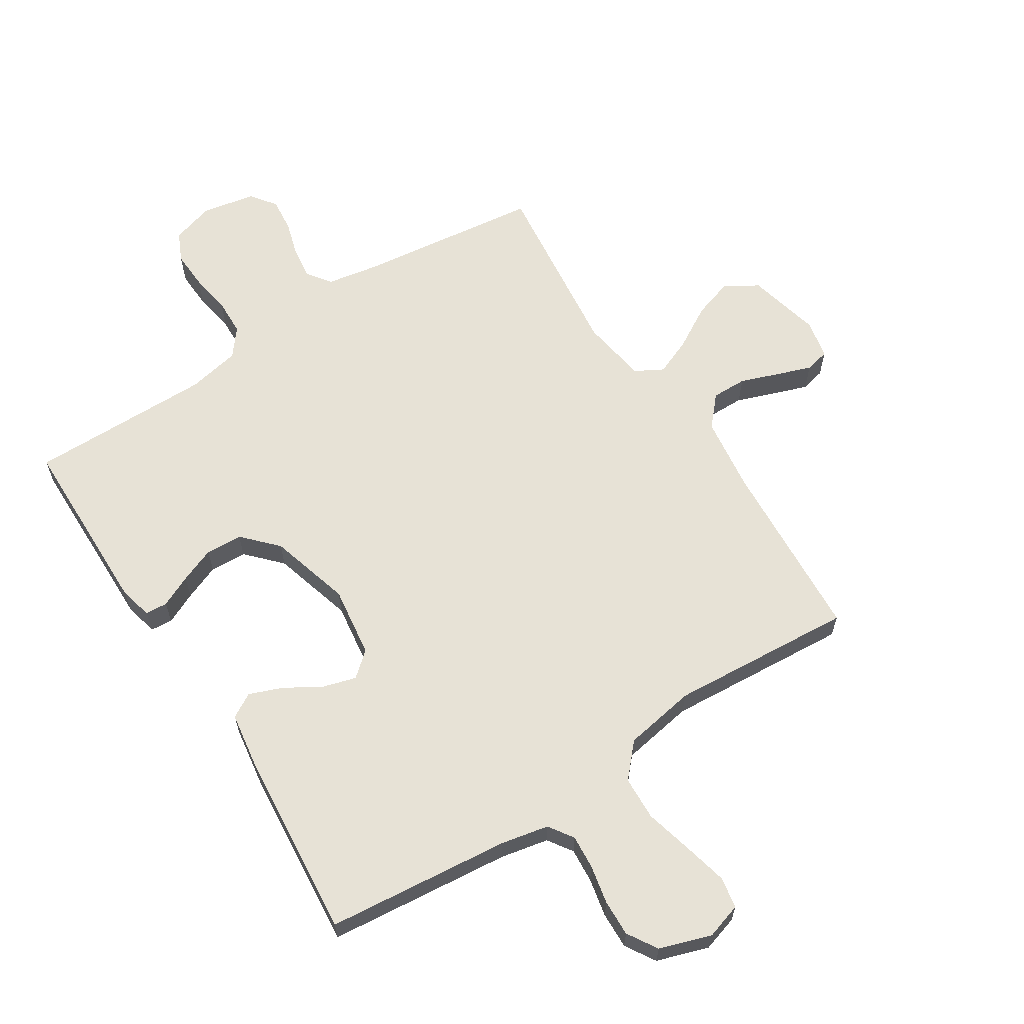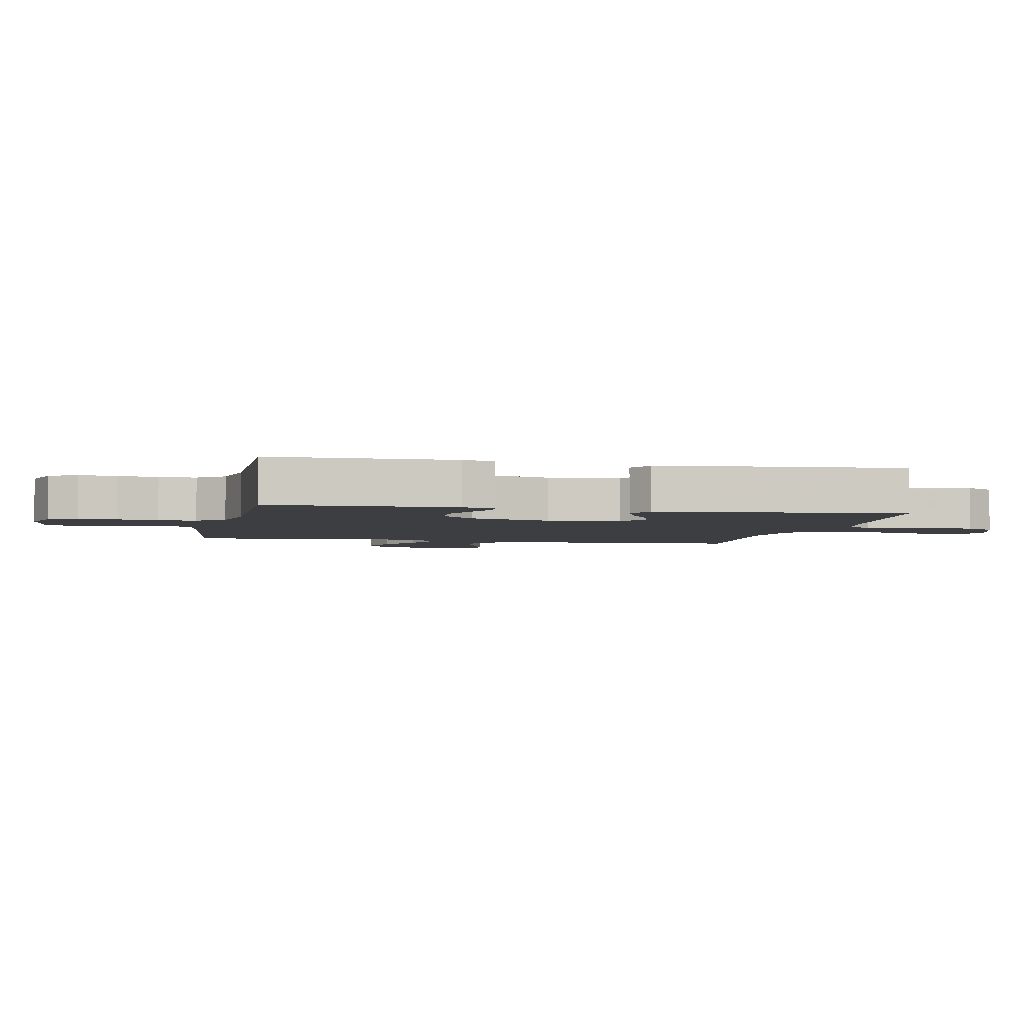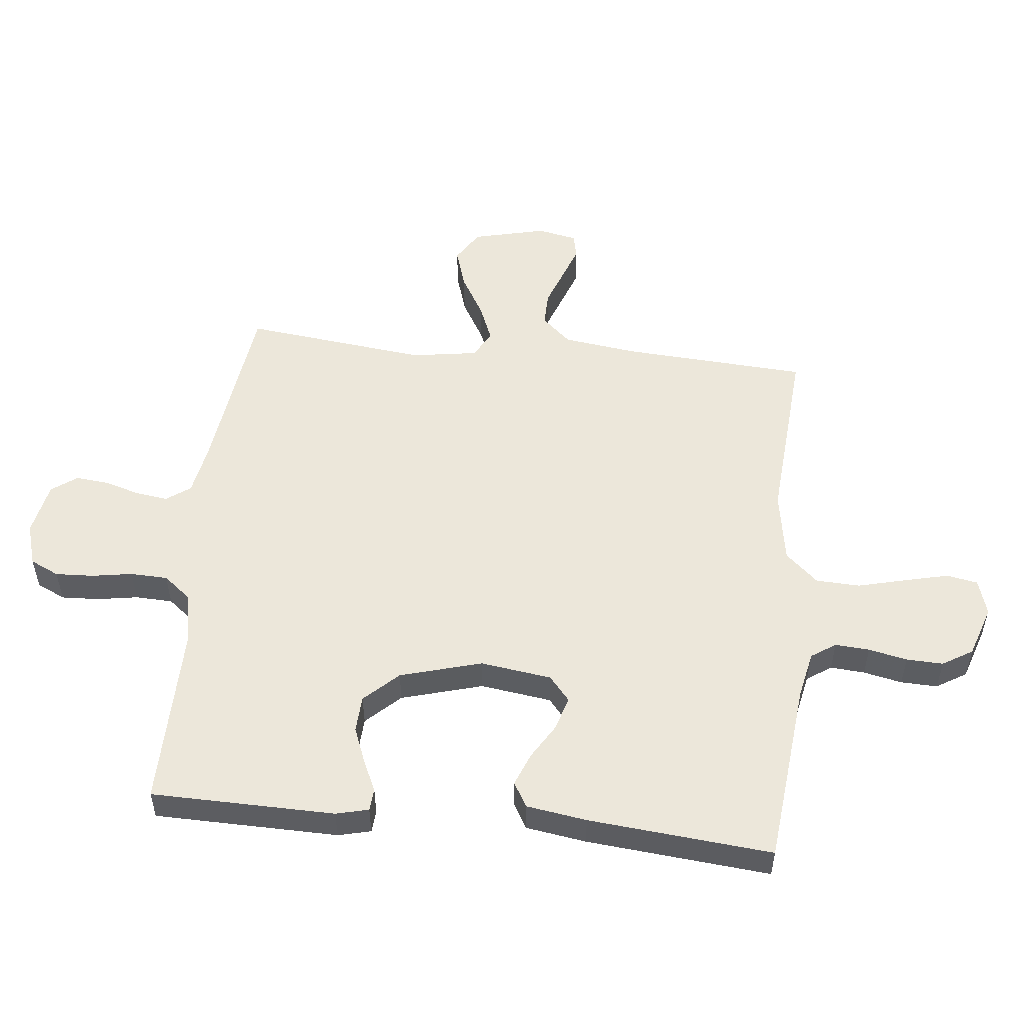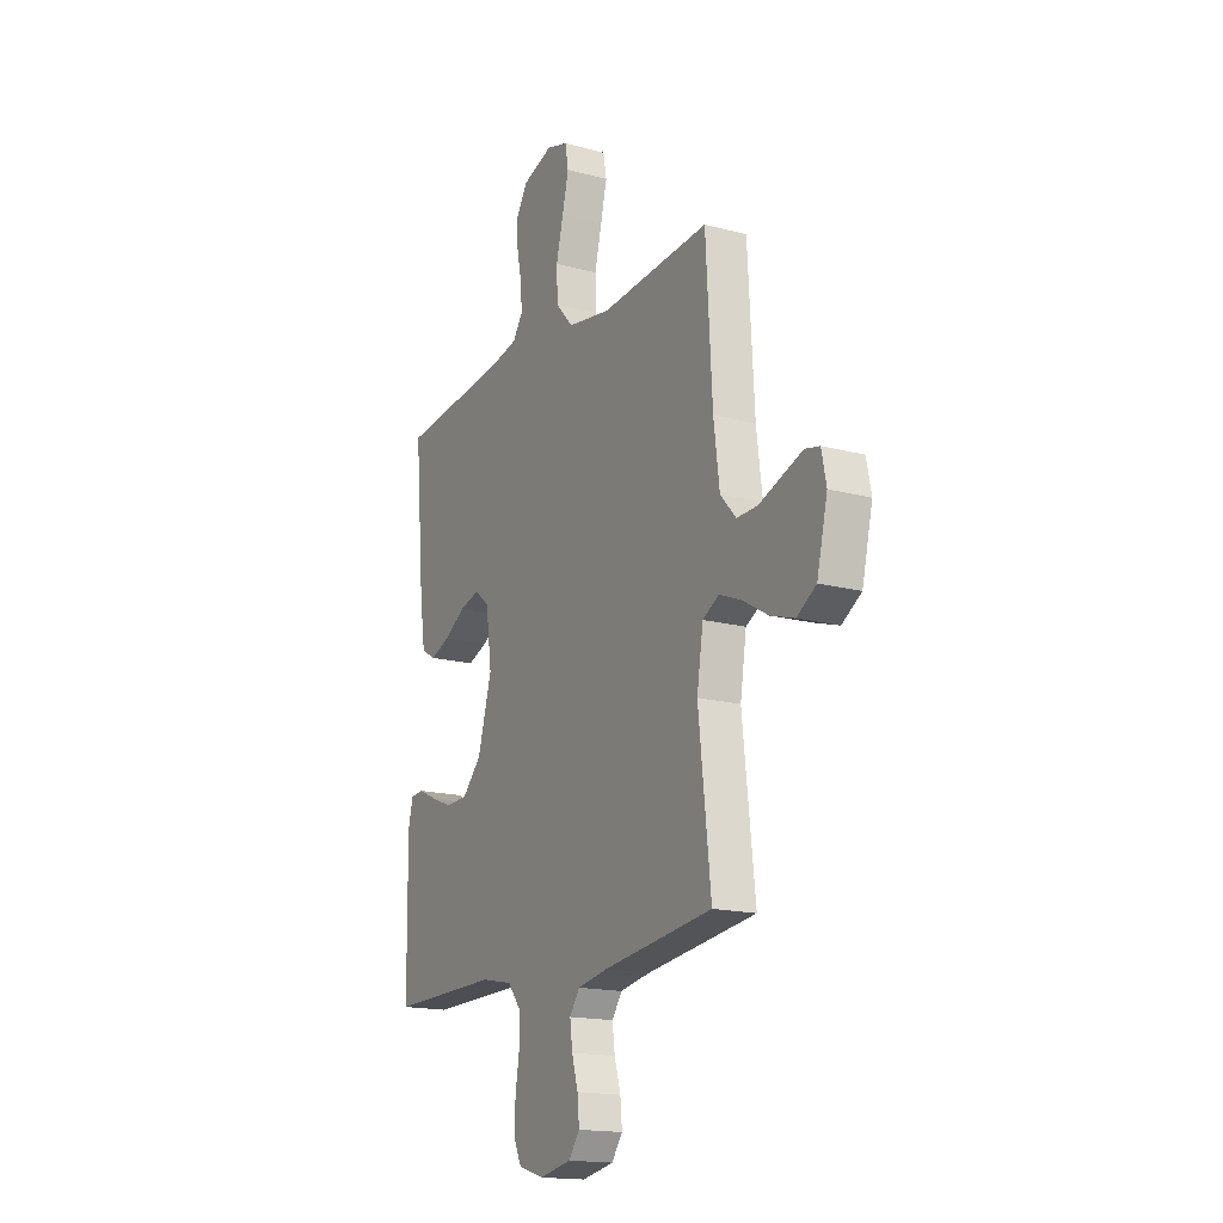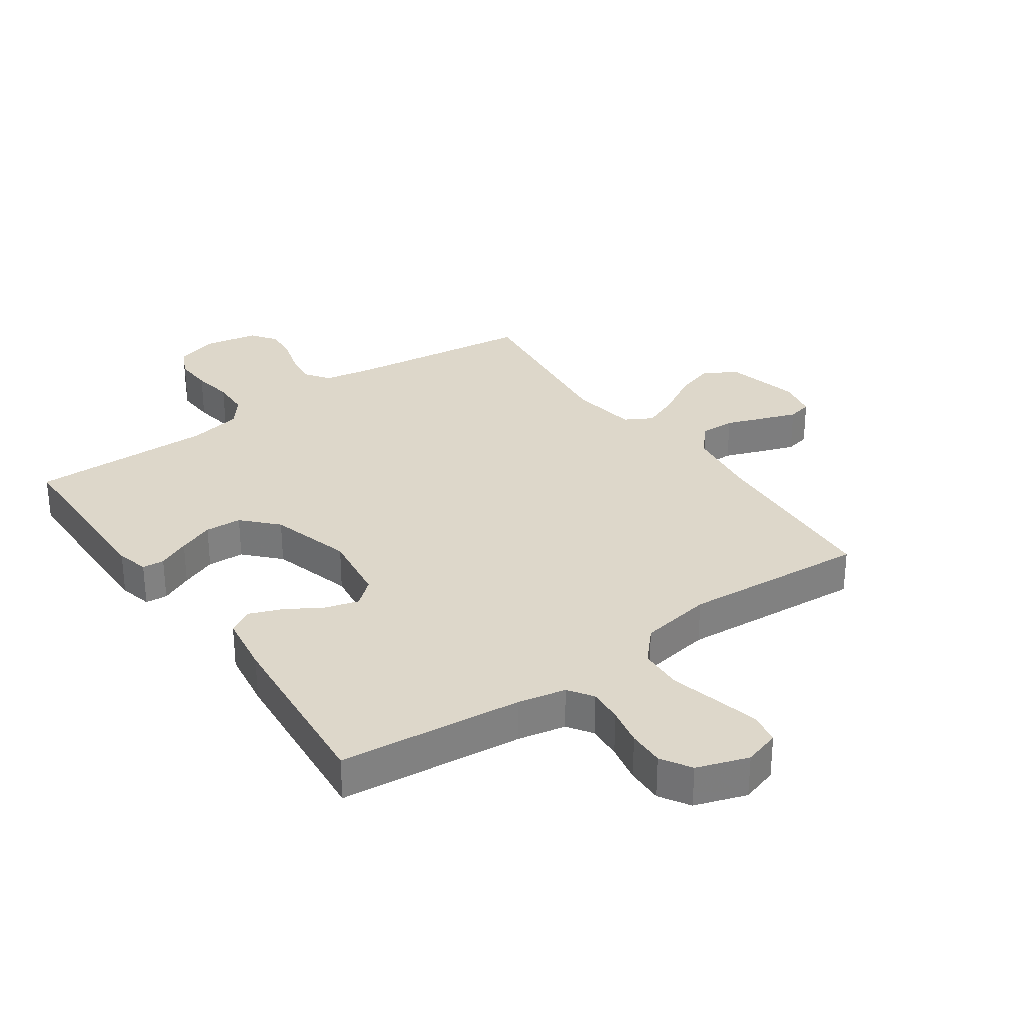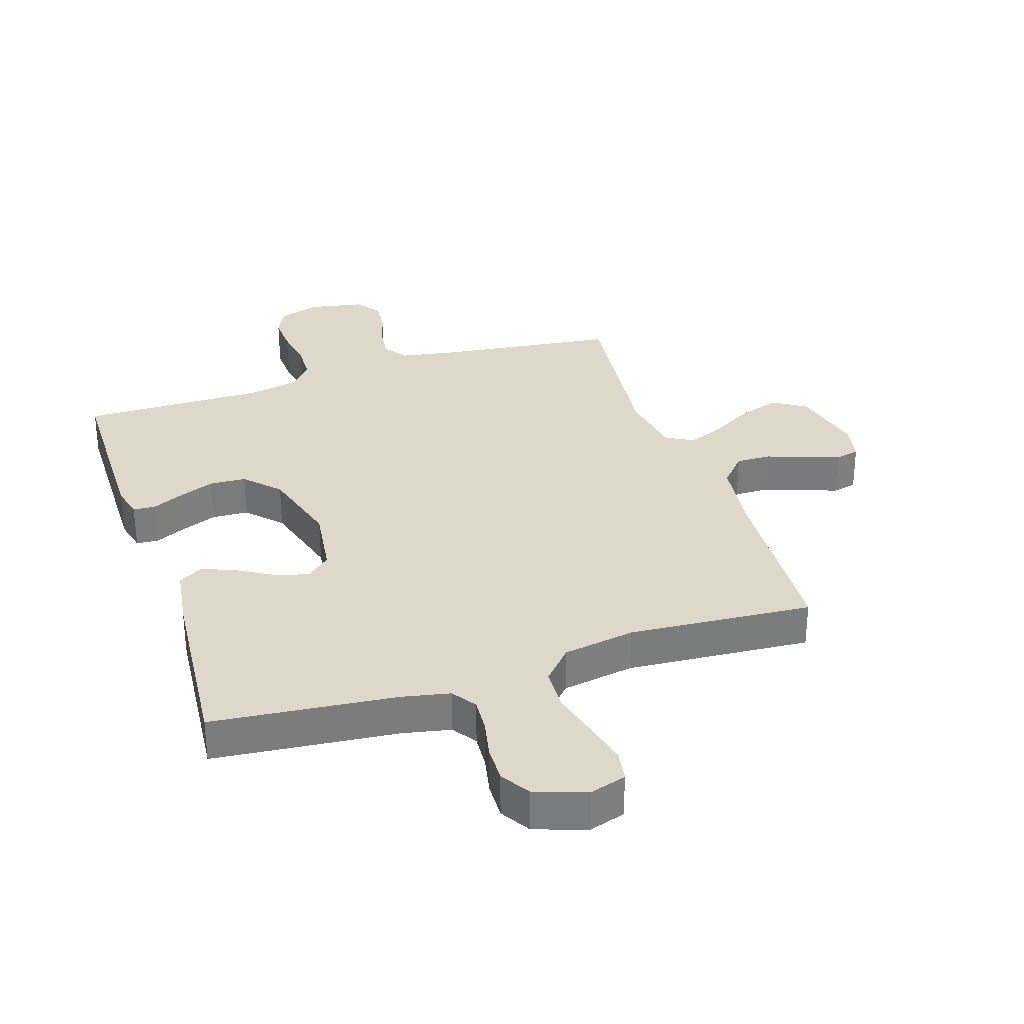
<metadata>
{"format":"obj","ext":"obj","renderer":"f3d","projection":"perspective","resolution":1024,"background":"white","views":[{"elev":63.2,"azim":-32.7,"up":"+Y"},{"elev":-3.5,"azim":-101.9,"up":"+Y"},{"elev":53.0,"azim":-83.9,"up":"+Y"},{"elev":-16.8,"azim":61.7,"up":"+Z"},{"elev":30.9,"azim":-35.1,"up":"+Y"},{"elev":31.6,"azim":-18.2,"up":"+Y"}]}
</metadata>
<code>
v -0.5 0.07 0.5
v -0.2 0.07 0.53
v -0.122 0.07 0.546
v -0.095 0.07 0.586
v -0.099 0.07 0.642
v -0.112 0.07 0.705
v -0.114 0.07 0.765
v -0.084 0.07 0.814
v 0 0.07 0.842
v 0.059 0.07 0.824
v 0.068 0.07 0.773
v 0.051 0.07 0.702
v 0.031 0.07 0.623
v 0.034 0.07 0.551
v 0.082 0.07 0.498
v 0.2 0.07 0.478
v 0.5 0.07 0.5
v 0.518 0.07 0.2
v 0.534 0.07 0.077
v 0.577 0.07 0.029
v 0.634 0.07 0.03
v 0.697 0.07 0.053
v 0.753 0.07 0.073
v 0.793 0.07 0.064
v 0.806 0.07 0
v 0.777 0.07 -0.12
v 0.724 0.07 -0.153
v 0.658 0.07 -0.132
v 0.589 0.07 -0.092
v 0.528 0.07 -0.067
v 0.483 0.07 -0.092
v 0.466 0.07 -0.2
v 0.5 0.07 -0.5
v 0.2 0.07 -0.538
v 0.117 0.07 -0.553
v 0.089 0.07 -0.592
v 0.096 0.07 -0.645
v 0.113 0.07 -0.703
v 0.118 0.07 -0.757
v 0.088 0.07 -0.798
v 0 0.07 -0.815
v -0.069 0.07 -0.794
v -0.091 0.07 -0.747
v -0.088 0.07 -0.685
v -0.077 0.07 -0.619
v -0.079 0.07 -0.558
v -0.114 0.07 -0.514
v -0.2 0.07 -0.497
v -0.5 0.07 -0.5
v -0.504 0.07 -0.2
v -0.491 0.07 -0.147
v -0.455 0.07 -0.144
v -0.403 0.07 -0.168
v -0.345 0.07 -0.191
v -0.285 0.07 -0.188
v -0.233 0.07 -0.133
v -0.195 0.07 0
v -0.211 0.07 0.116
v -0.251 0.07 0.15
v -0.306 0.07 0.134
v -0.364 0.07 0.099
v -0.418 0.07 0.078
v -0.458 0.07 0.101
v -0.473 0.07 0.2
v -0.5 0 0.5
v -0.2 0 0.53
v -0.122 0 0.546
v -0.095 0 0.586
v -0.099 0 0.642
v -0.112 0 0.705
v -0.114 0 0.765
v -0.084 0 0.814
v 0 0 0.842
v 0.059 0 0.824
v 0.068 0 0.773
v 0.051 0 0.702
v 0.031 0 0.623
v 0.034 0 0.551
v 0.082 0 0.498
v 0.2 0 0.478
v 0.5 0 0.5
v 0.518 0 0.2
v 0.534 0 0.077
v 0.577 0 0.029
v 0.634 0 0.03
v 0.697 0 0.053
v 0.753 0 0.073
v 0.793 0 0.064
v 0.806 0 0
v 0.777 0 -0.12
v 0.724 0 -0.153
v 0.658 0 -0.132
v 0.589 0 -0.092
v 0.528 0 -0.067
v 0.483 0 -0.092
v 0.466 0 -0.2
v 0.5 0 -0.5
v 0.2 0 -0.538
v 0.117 0 -0.553
v 0.089 0 -0.592
v 0.096 0 -0.645
v 0.113 0 -0.703
v 0.118 0 -0.757
v 0.088 0 -0.798
v 0 0 -0.815
v -0.069 0 -0.794
v -0.091 0 -0.747
v -0.088 0 -0.685
v -0.077 0 -0.619
v -0.079 0 -0.558
v -0.114 0 -0.514
v -0.2 0 -0.497
v -0.5 0 -0.5
v -0.504 0 -0.2
v -0.491 0 -0.147
v -0.455 0 -0.144
v -0.403 0 -0.168
v -0.345 0 -0.191
v -0.285 0 -0.188
v -0.233 0 -0.133
v -0.195 0 0
v -0.211 0 0.116
v -0.251 0 0.15
v -0.306 0 0.134
v -0.364 0 0.099
v -0.418 0 0.078
v -0.458 0 0.101
v -0.473 0 0.2
f 64 1 2
f 63 64 2
f 62 63 2
f 61 62 2
f 60 61 2
f 59 60 2 3
f 58 59 3 4
f 57 58 4
f 51 52 53
f 50 51 53
f 49 50 53
f 48 49 53
f 47 48 53 54
f 46 47 54 55
f 43 44 45
f 42 43 45
f 41 42 45
f 40 41 45
f 39 40 45
f 38 39 45
f 37 38 45
f 36 37 45 46
f 46 55 56
f 36 46 56
f 35 36 56
f 32 33 34
f 35 56 57
f 34 35 57
f 32 34 57
f 31 32 57
f 27 28 29
f 26 27 29
f 25 26 29
f 24 25 29
f 23 24 29
f 22 23 29
f 21 22 29
f 20 21 29 30
f 16 17 18
f 15 16 18 19
f 11 12 13
f 10 11 13
f 9 10 13
f 8 9 13
f 7 8 13
f 6 7 13
f 5 6 13
f 4 5 13 14
f 31 57 4
f 30 31 4
f 20 30 4
f 19 20 4
f 15 19 4
f 4 14 15
f 66 65 128
f 66 128 127
f 66 127 126
f 66 126 125
f 66 125 124
f 67 66 124 123
f 68 67 123 122
f 68 122 121
f 117 116 115
f 117 115 114
f 117 114 113
f 117 113 112
f 118 117 112 111
f 119 118 111 110
f 109 108 107
f 109 107 106
f 109 106 105
f 109 105 104
f 109 104 103
f 109 103 102
f 109 102 101
f 110 109 101 100
f 120 119 110
f 120 110 100
f 120 100 99
f 98 97 96
f 121 120 99
f 121 99 98
f 121 98 96
f 121 96 95
f 93 92 91
f 93 91 90
f 93 90 89
f 93 89 88
f 93 88 87
f 93 87 86
f 93 86 85
f 94 93 85 84
f 82 81 80
f 83 82 80 79
f 77 76 75
f 77 75 74
f 77 74 73
f 77 73 72
f 77 72 71
f 77 71 70
f 77 70 69
f 78 77 69 68
f 68 121 95
f 68 95 94
f 68 94 84
f 68 84 83
f 68 83 79
f 79 78 68
f 1 65 66 2
f 2 66 67 3
f 3 67 68 4
f 4 68 69 5
f 5 69 70 6
f 6 70 71 7
f 7 71 72 8
f 8 72 73 9
f 9 73 74 10
f 10 74 75 11
f 11 75 76 12
f 12 76 77 13
f 13 77 78 14
f 14 78 79 15
f 15 79 80 16
f 16 80 81 17
f 17 81 82 18
f 18 82 83 19
f 19 83 84 20
f 20 84 85 21
f 21 85 86 22
f 22 86 87 23
f 23 87 88 24
f 24 88 89 25
f 25 89 90 26
f 26 90 91 27
f 27 91 92 28
f 28 92 93 29
f 29 93 94 30
f 30 94 95 31
f 31 95 96 32
f 32 96 97 33
f 33 97 98 34
f 34 98 99 35
f 35 99 100 36
f 36 100 101 37
f 37 101 102 38
f 38 102 103 39
f 39 103 104 40
f 40 104 105 41
f 41 105 106 42
f 42 106 107 43
f 43 107 108 44
f 44 108 109 45
f 45 109 110 46
f 46 110 111 47
f 47 111 112 48
f 48 112 113 49
f 49 113 114 50
f 50 114 115 51
f 51 115 116 52
f 52 116 117 53
f 53 117 118 54
f 54 118 119 55
f 55 119 120 56
f 56 120 121 57
f 57 121 122 58
f 58 122 123 59
f 59 123 124 60
f 60 124 125 61
f 61 125 126 62
f 62 126 127 63
f 63 127 128 64
f 64 128 65 1

</code>
